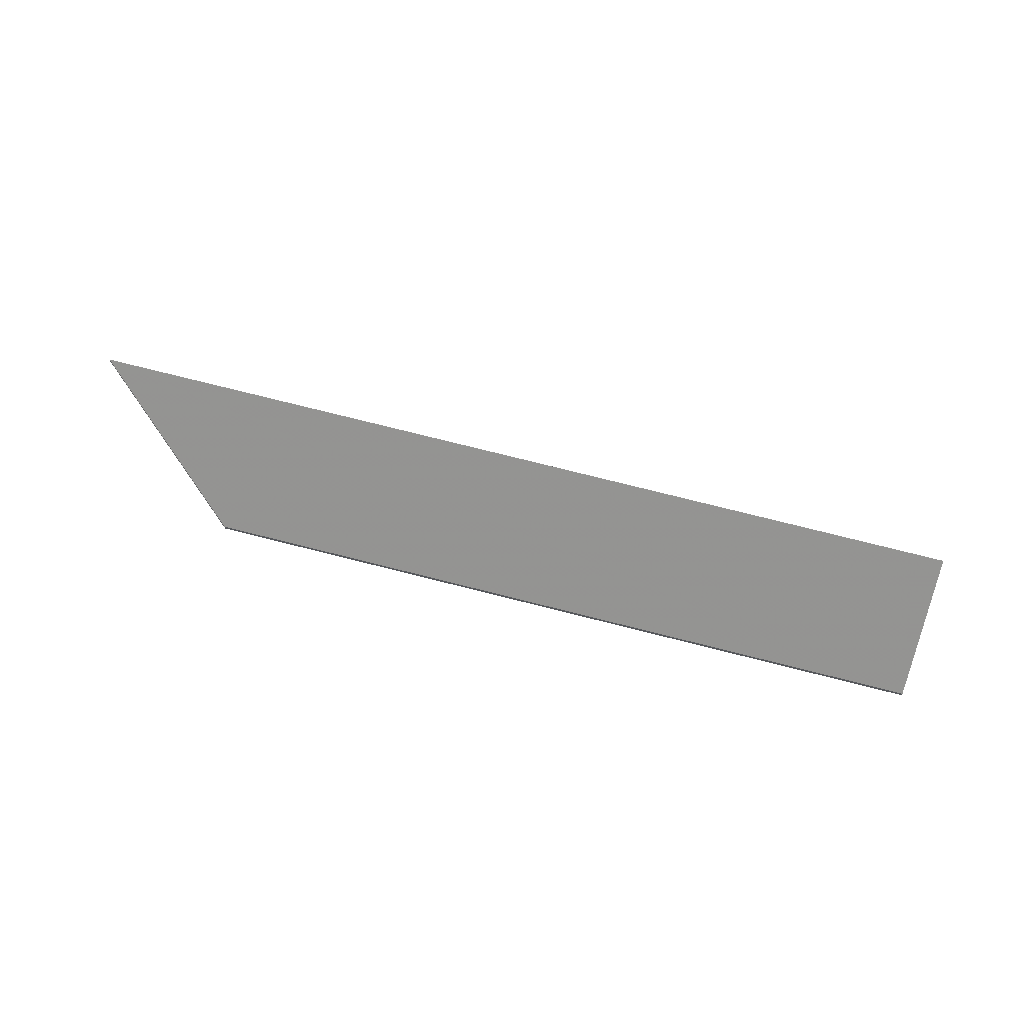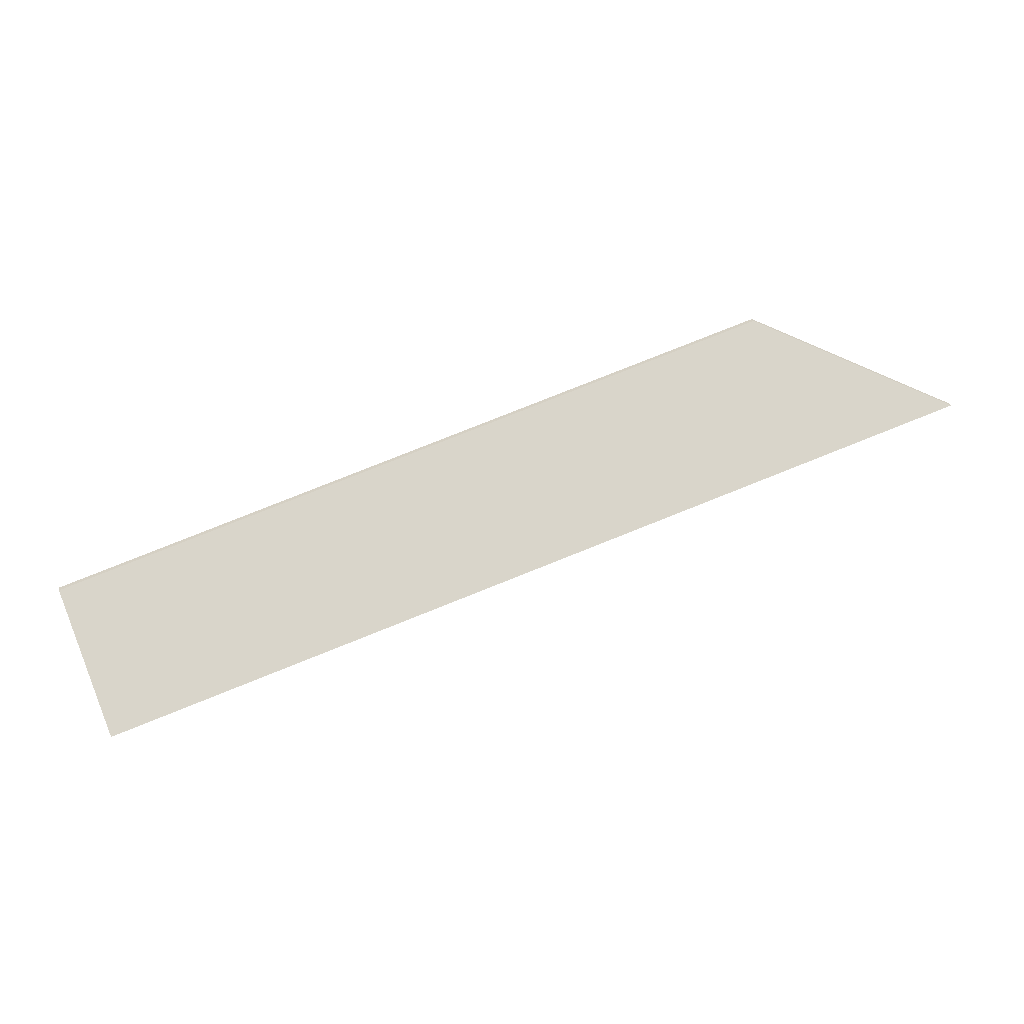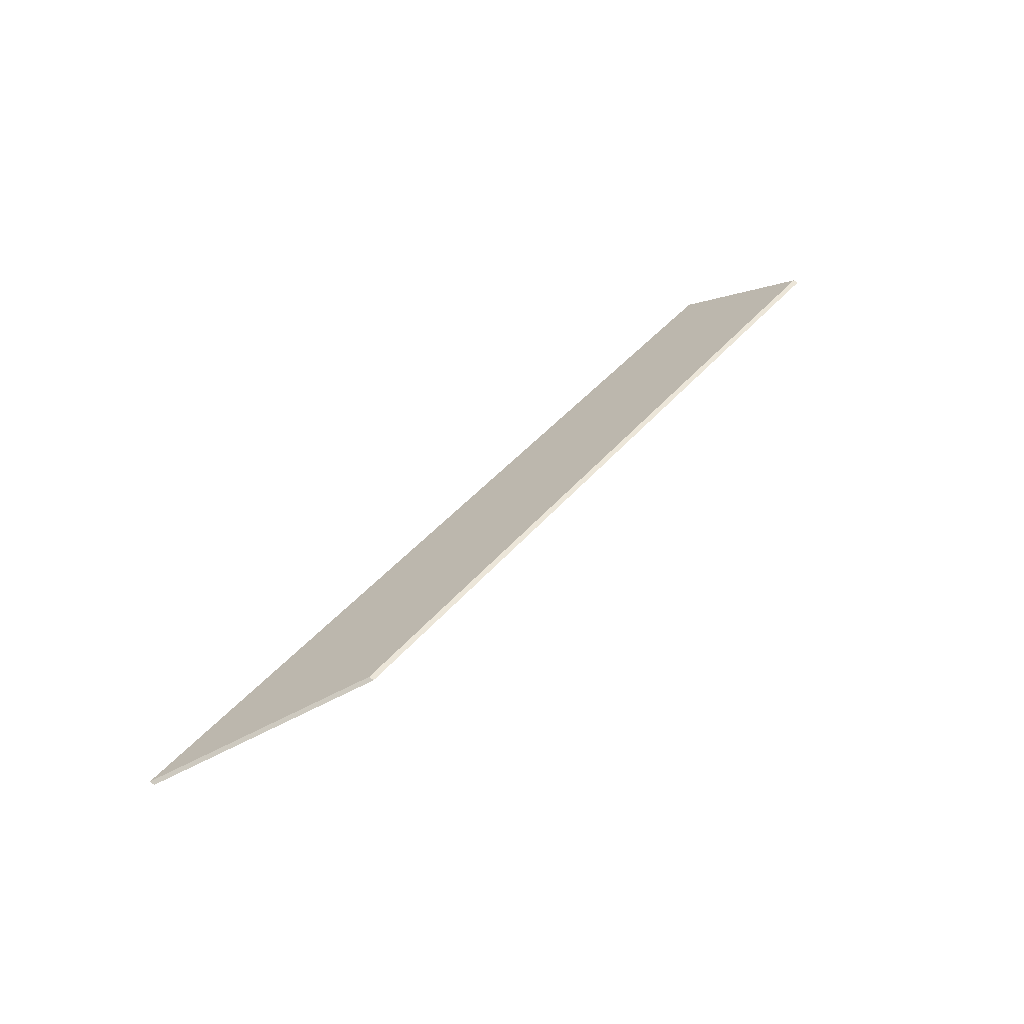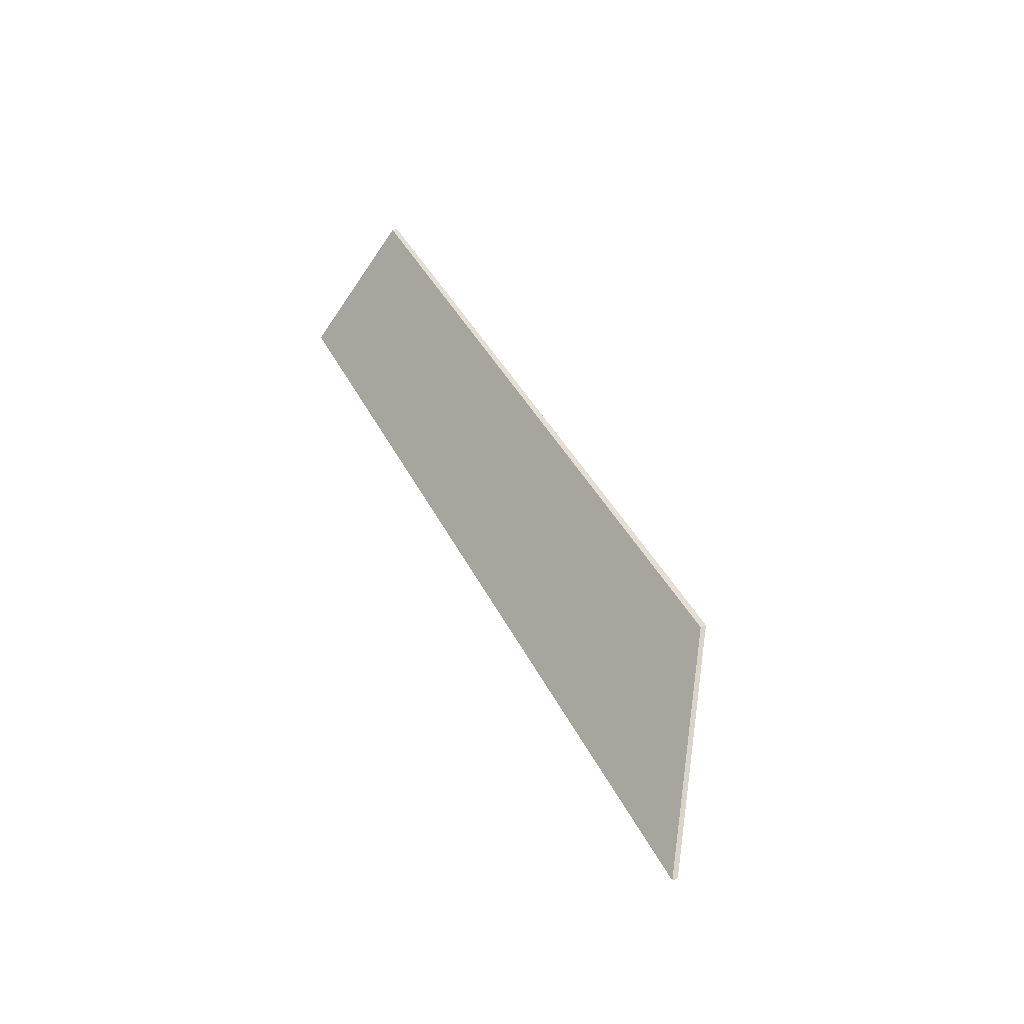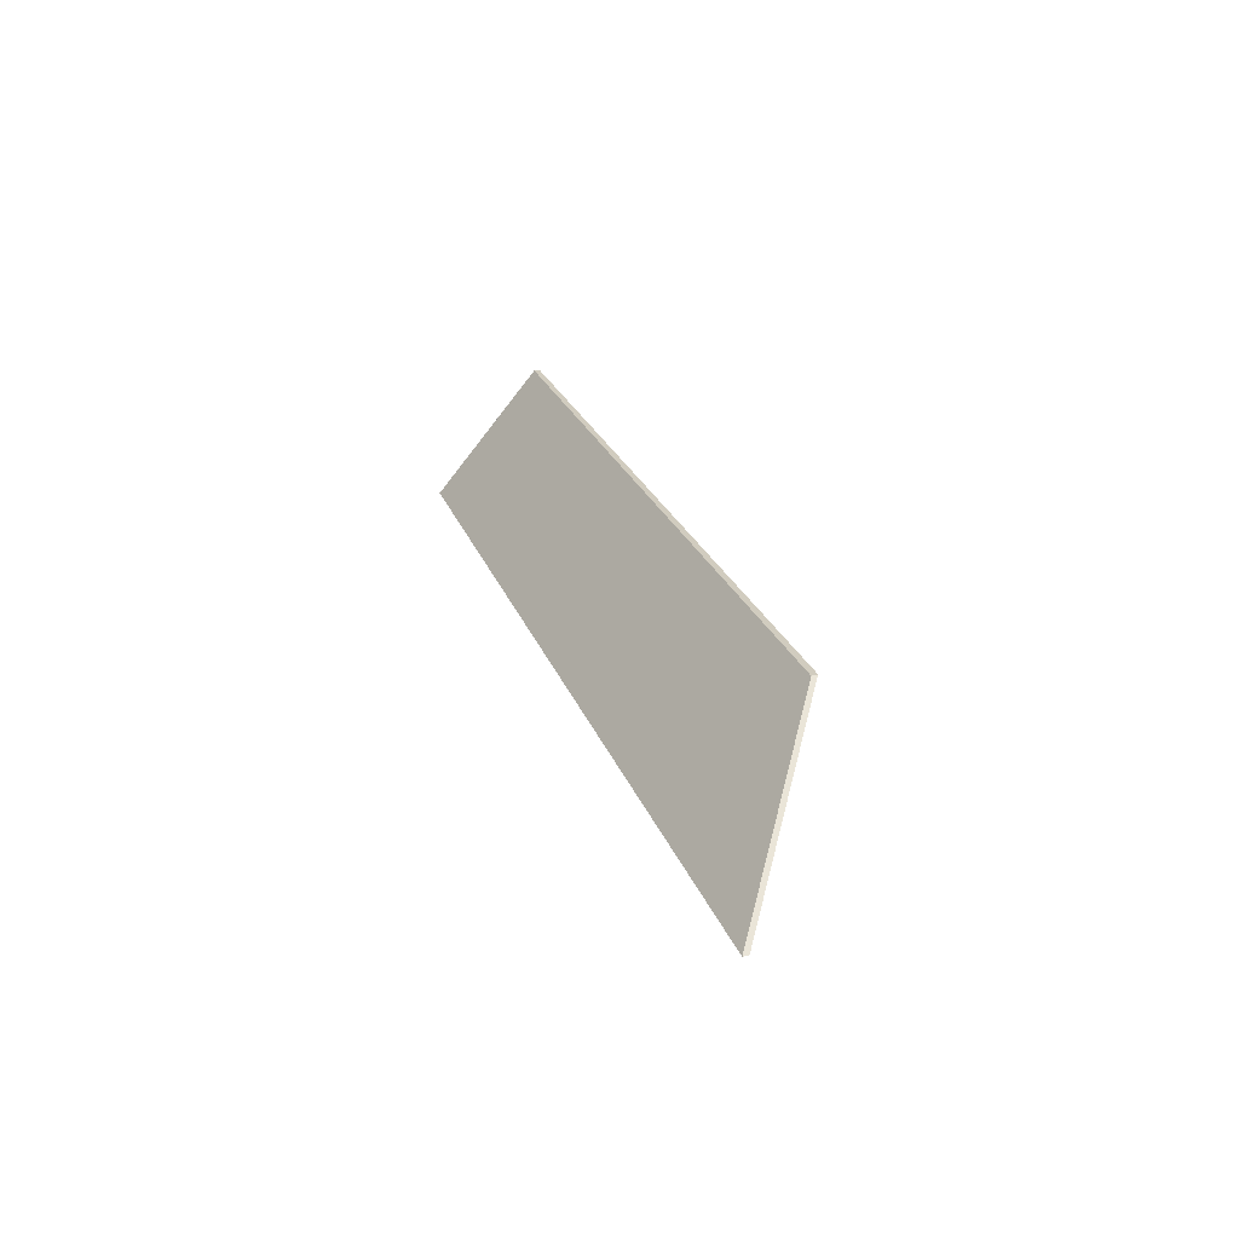
<metadata>
{"format":"obj","ext":"obj","renderer":"f3d","projection":"perspective","resolution":1024,"background":"white","views":[{"elev":66.9,"azim":30.4,"up":"+Y"},{"elev":27.8,"azim":163.8,"up":"+Z"},{"elev":60.6,"azim":-52.7,"up":"+Z"},{"elev":55.6,"azim":-114.7,"up":"+Z"},{"elev":40.1,"azim":-107.7,"up":"+Z"}]}
</metadata>
<code>
v 1.814 -0.056 0.3412
v 1.799 0.000203 0.2871
v 1.358 0.001342 0.4099
v 1.446 -0.056 0.4446
v 1.814 -0.05864 0.3412
v 1.446 -0.05864 0.4446
v 1.358 -0.001292 0.4099
v 1.799 -0.002431 0.2871
v 1.446 -0.05864 0.4446
v 1.814 -0.05864 0.3412
v 1.814 -0.056 0.3412
v 1.446 -0.056 0.4446
v 1.358 -0.001292 0.4099
v 1.446 -0.05864 0.4446
v 1.446 -0.056 0.4446
v 1.358 0.001342 0.4099
v 1.799 -0.002431 0.2871
v 1.358 -0.001292 0.4099
v 1.358 0.001342 0.4099
v 1.799 0.000203 0.2871
v 1.814 -0.05864 0.3412
v 1.799 -0.002431 0.2871
v 1.799 0.000203 0.2871
v 1.814 -0.056 0.3412
f 1 2 3
f 1 3 4
f 5 6 7
f 5 7 8
f 9 10 11
f 9 11 12
f 13 14 15
f 13 15 16
f 17 18 19
f 17 19 20
f 21 22 23
f 21 23 24

</code>
